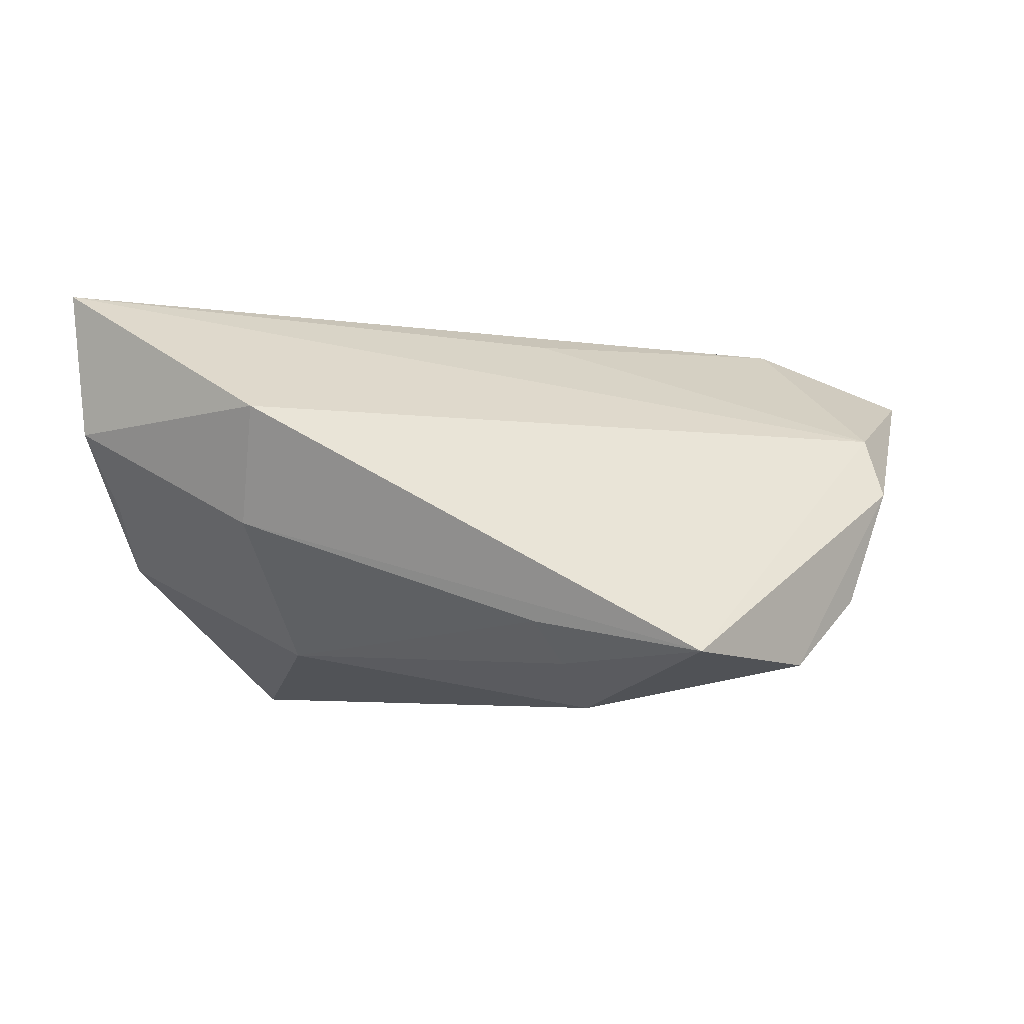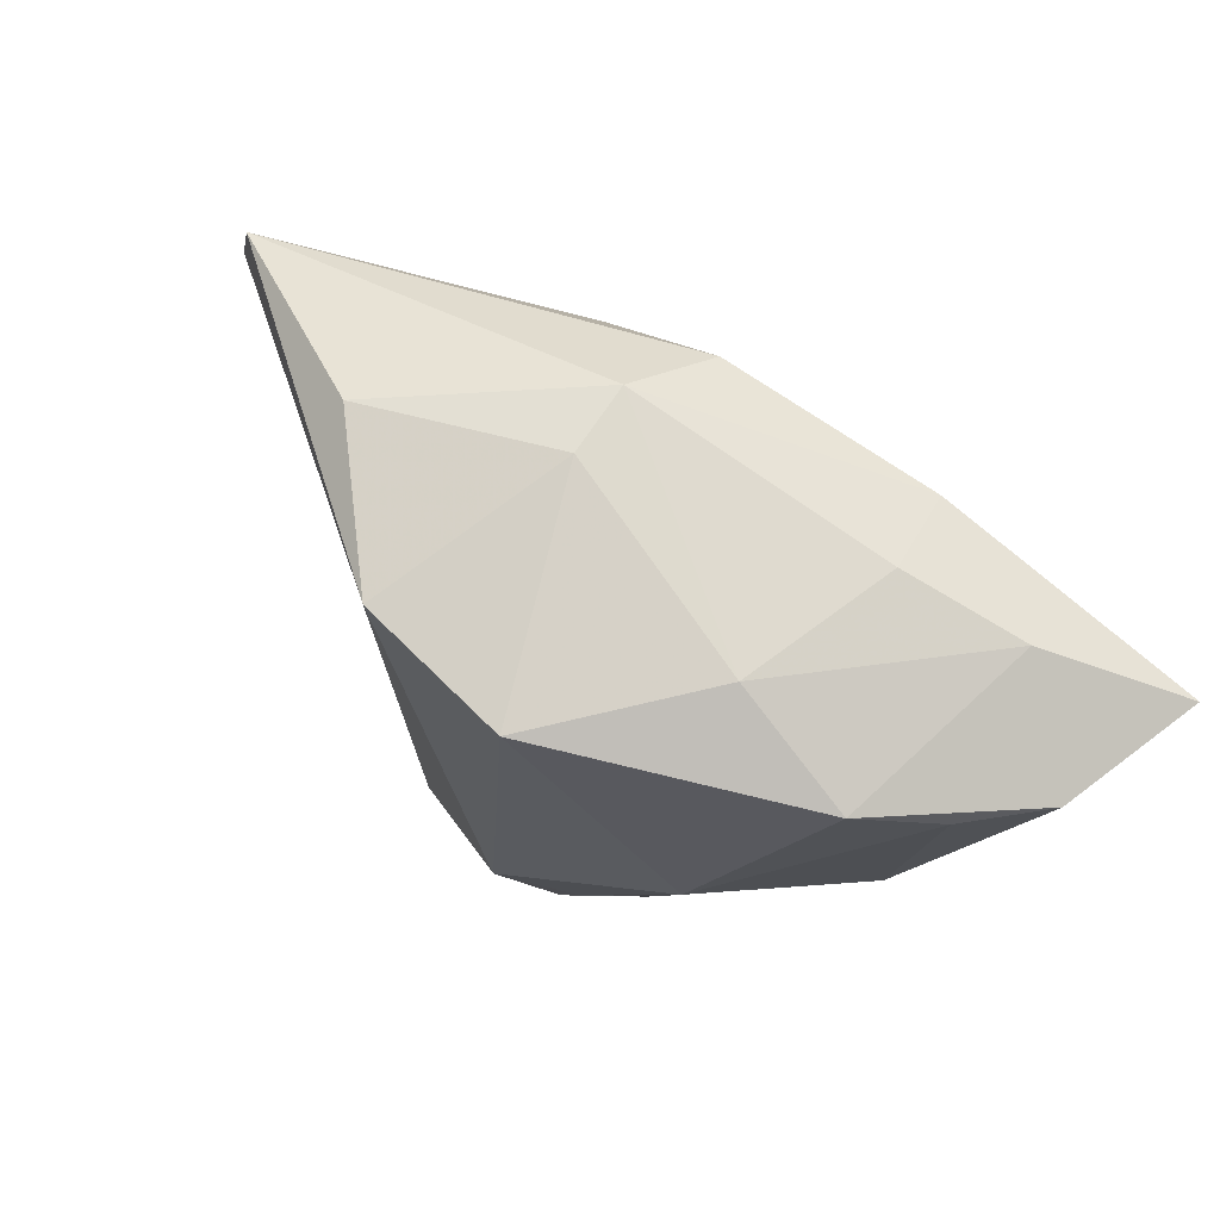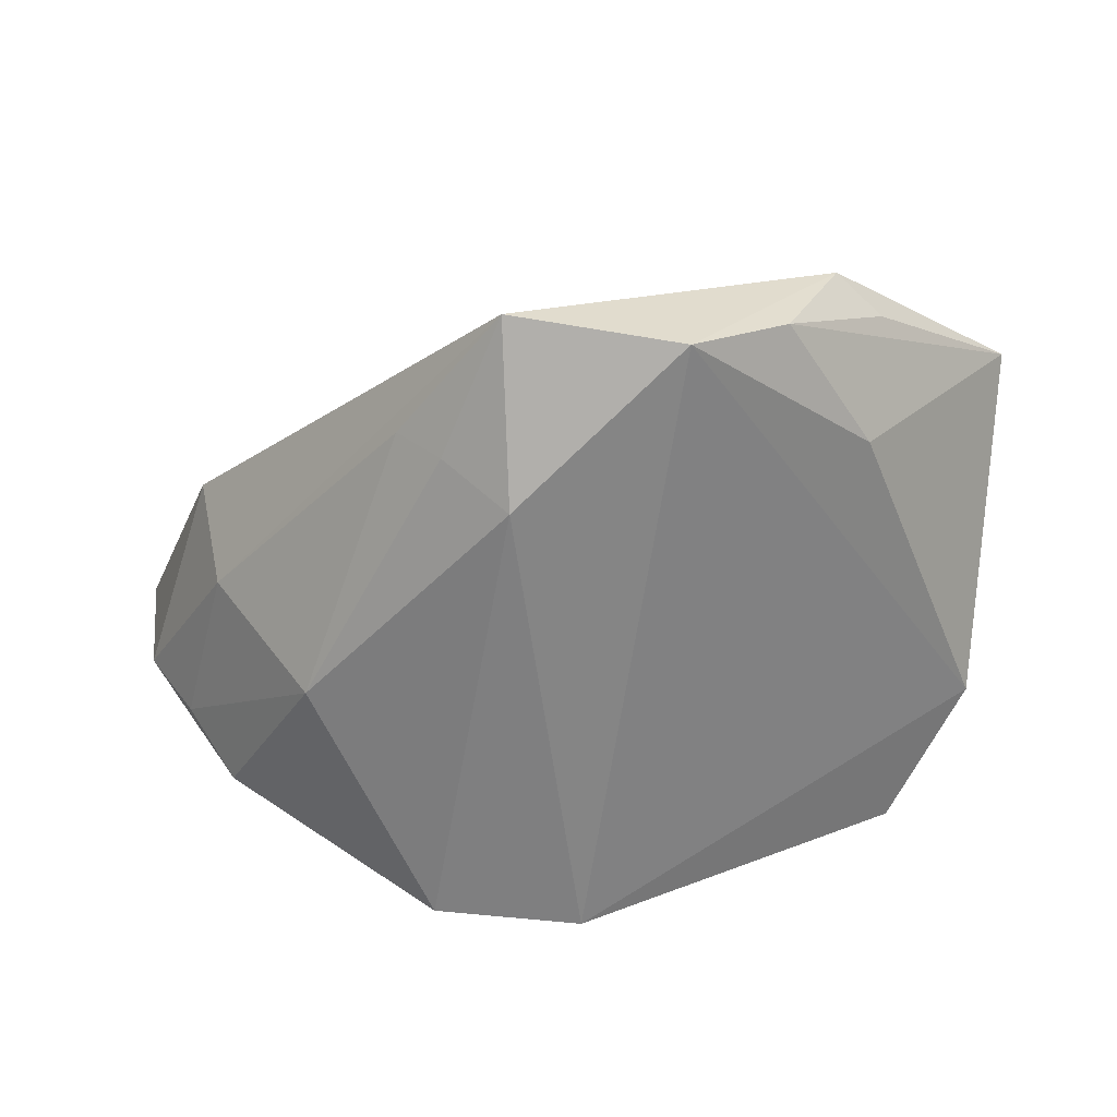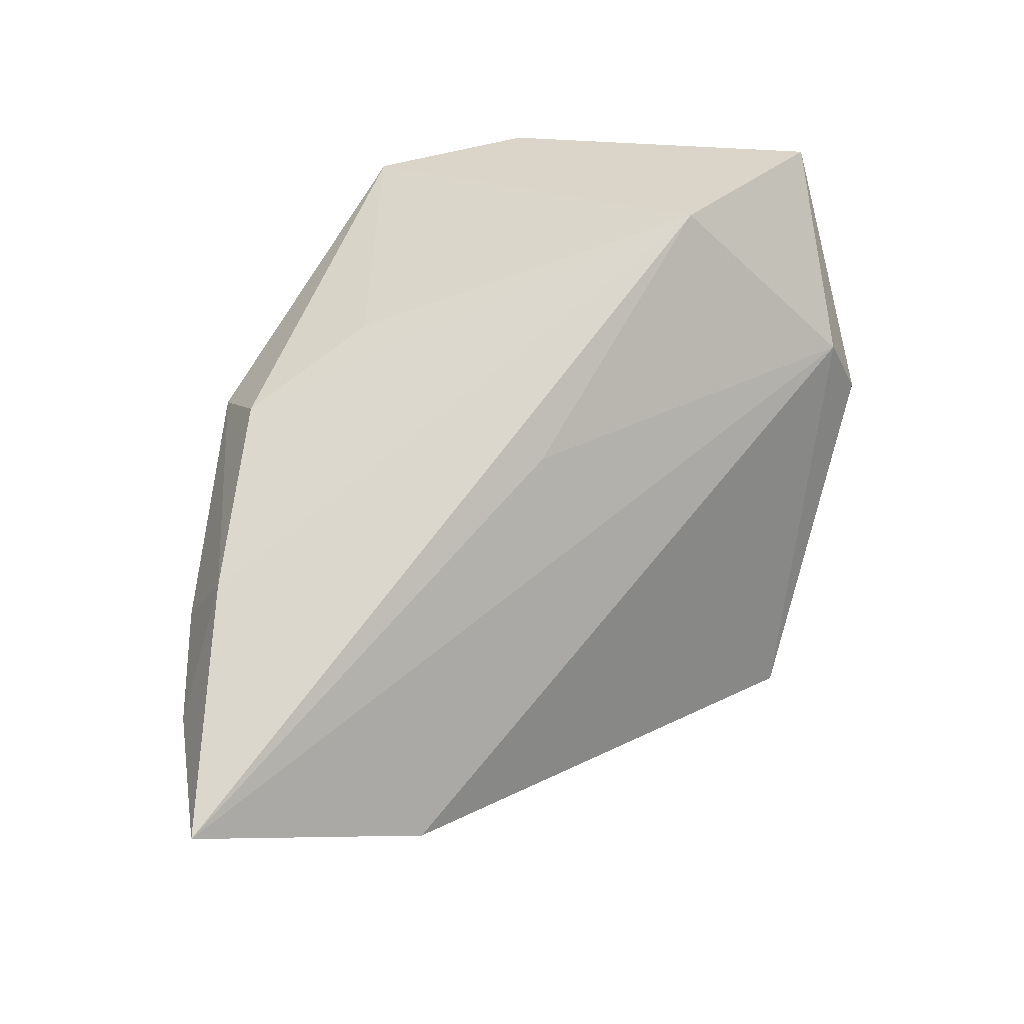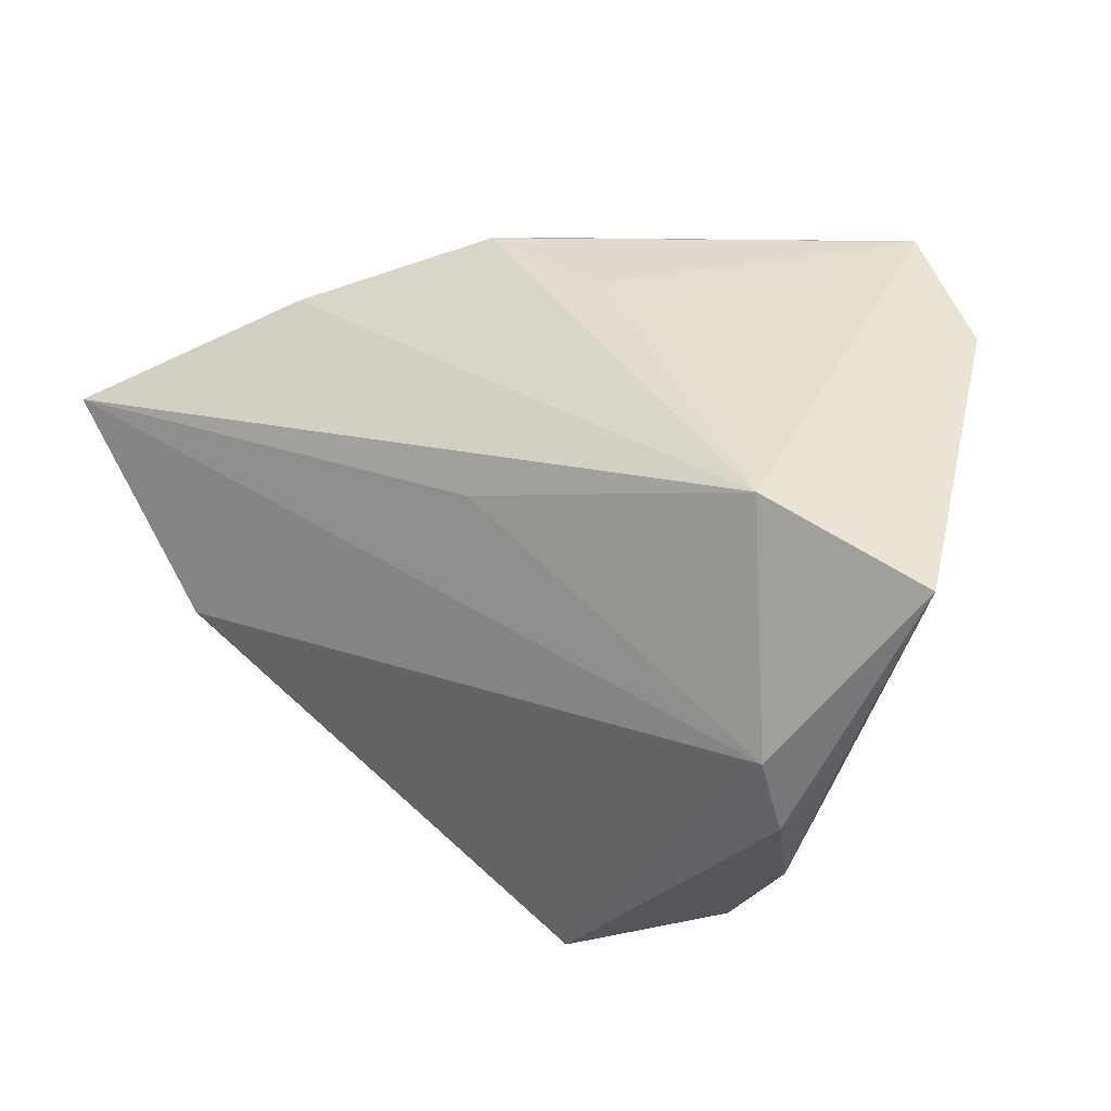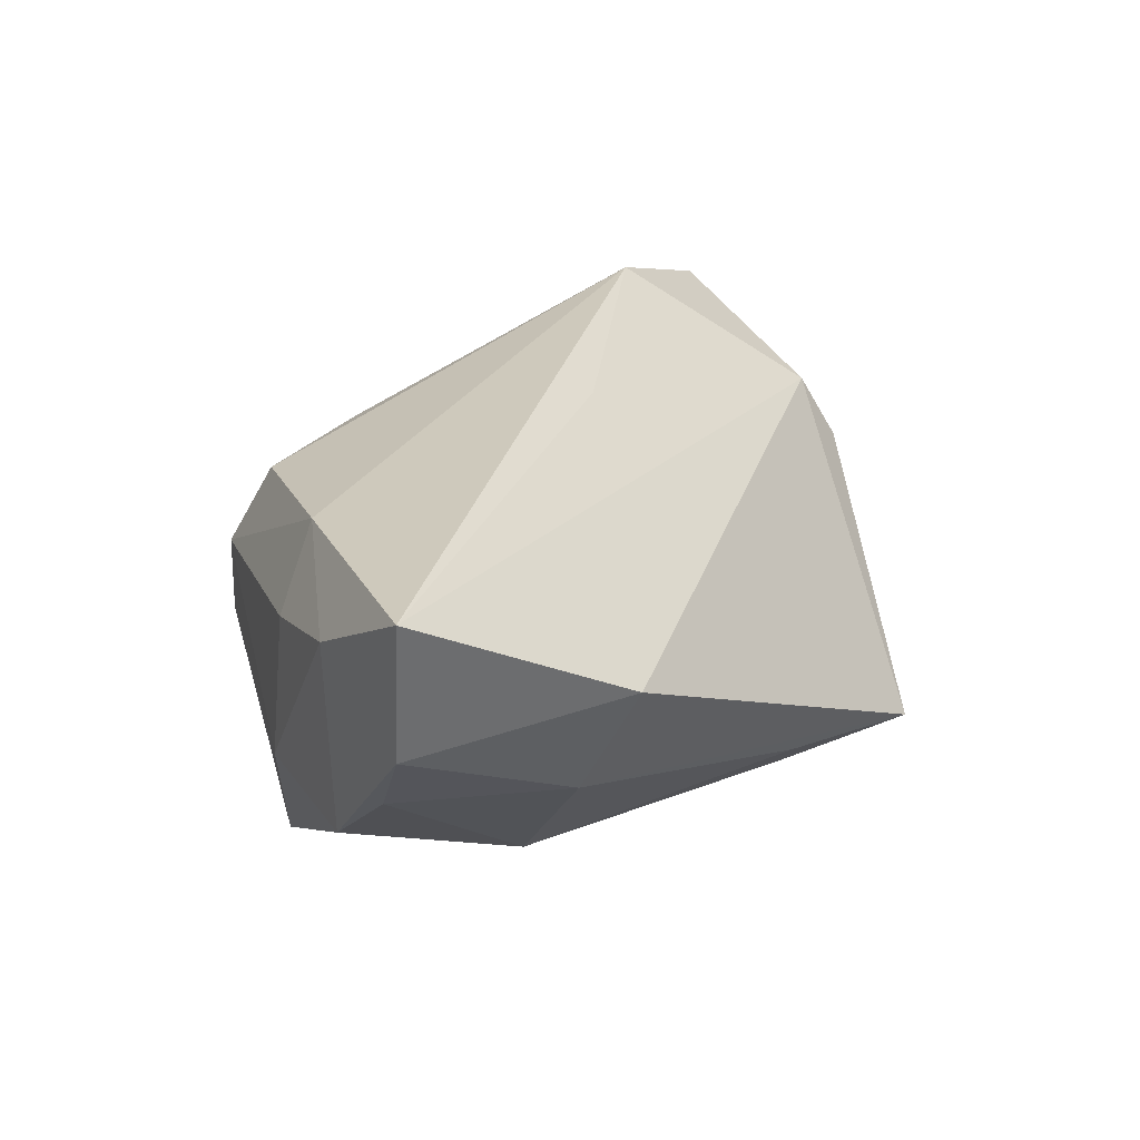
<metadata>
{"format":"obj","ext":"obj","renderer":"f3d","projection":"perspective","resolution":1024,"background":"white","views":[{"elev":-3.5,"azim":-46.4,"up":"+Z"},{"elev":68.5,"azim":-135.2,"up":"+Y"},{"elev":-59.7,"azim":-5.7,"up":"+Z"},{"elev":77.4,"azim":-75.5,"up":"+Z"},{"elev":-27.4,"azim":32.1,"up":"+Y"},{"elev":29.2,"azim":-99.3,"up":"+Z"}]}
</metadata>
<code>
v 0.03032 -0.04258 0.01035
v 0.03852 -0.01881 0.02524
v -0.05543 0.02266 0.009623
v -0.02648 0.03481 -0.006834
v -0.02581 0.02874 0.02358
v -0.04299 0.02931 0.01766
v 0.0212 -0.04618 -0.01234
v -0.04897 0.02381 0.0002563
v -0.04203 0.02868 -0.0079
v -0.03224 0.006224 -0.01956
v -0.02347 -0.02889 -0.0151
v 0.009184 -0.04625 -0.02083
v 0.04641 0.02794 -0.005018
v -0.05788 0.02222 0.02775
v -0.01389 0.03341 -0.02642
v 0.001082 -0.007824 0.02413
v 0.03369 -0.03033 -0.009474
v -0.01243 -0.04697 -0.01886
v 0.02819 -0.04702 0.002482
v 0.002319 0.03797 0.006615
v 0.0004473 0.03816 -0.002085
v -0.0004076 0.03238 0.01772
v 0.015 0.02082 0.01658
v -0.009467 -0.02542 -0.02642
v -0.01791 -0.02877 -0.0205
v 0.005033 0.03369 -0.02642
v 0.02197 0.03477 -0.01305
v 0.03455 -0.04208 0.001847
v -0.02887 0.03311 0.01309
v -0.04548 0.001711 -0.002474
v 0.05444 0.009053 -0.001408
v 0.05444 -0.03147 0.01761
v -0.04948 -0.004487 0.01193
f 33 14 3
f 18 1 33
f 33 1 14
f 2 1 32
f 24 12 18
f 26 12 24
f 27 13 26
f 31 12 26
f 26 13 31
f 31 2 32
f 13 2 31
f 32 1 19
f 18 12 19
f 19 1 18
f 18 33 30
f 30 33 3
f 23 13 22
f 22 2 23
f 23 2 13
f 14 1 16
f 16 2 14
f 1 2 16
f 25 24 18
f 10 24 25
f 26 24 15
f 15 24 10
f 10 9 15
f 15 9 4
f 17 31 32
f 12 31 17
f 18 30 11
f 11 30 10
f 11 25 18
f 10 25 11
f 5 2 22
f 14 2 5
f 4 29 20
f 20 5 22
f 29 5 20
f 22 13 20
f 13 27 20
f 6 29 4
f 4 9 6
f 14 5 6
f 6 5 29
f 3 14 6
f 6 9 3
f 8 30 3
f 3 9 8
f 10 30 8
f 8 9 10
f 7 19 12
f 12 17 7
f 7 17 32
f 21 15 4
f 4 20 21
f 26 15 21
f 21 27 26
f 21 20 27
f 32 19 28
f 28 7 32
f 19 7 28

</code>
